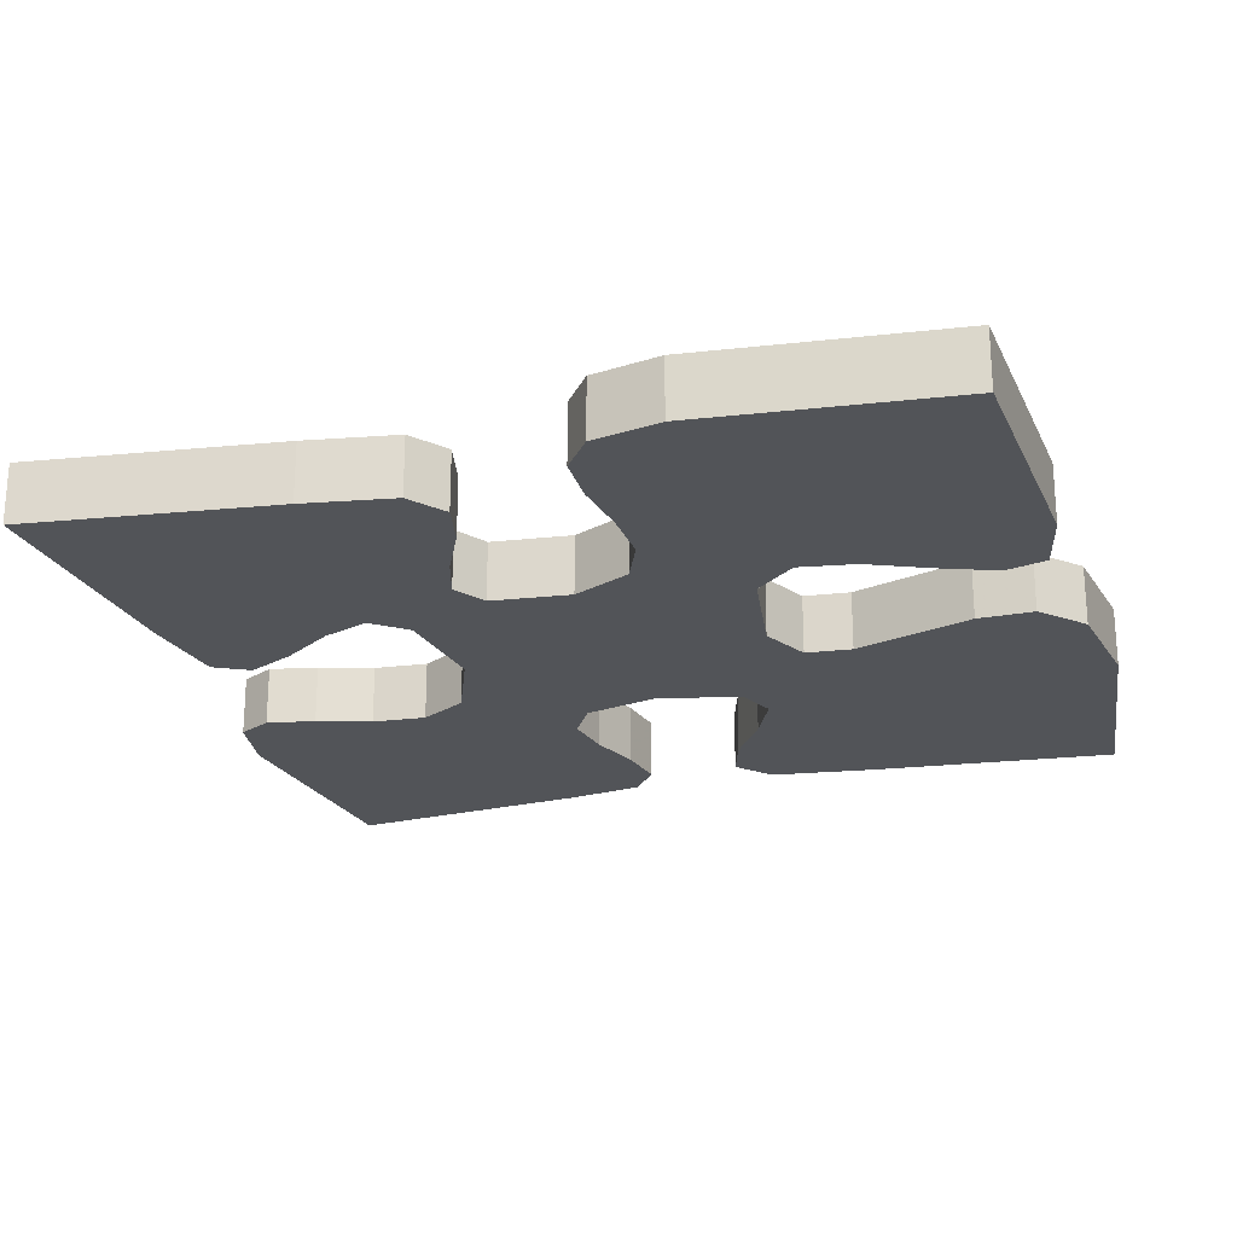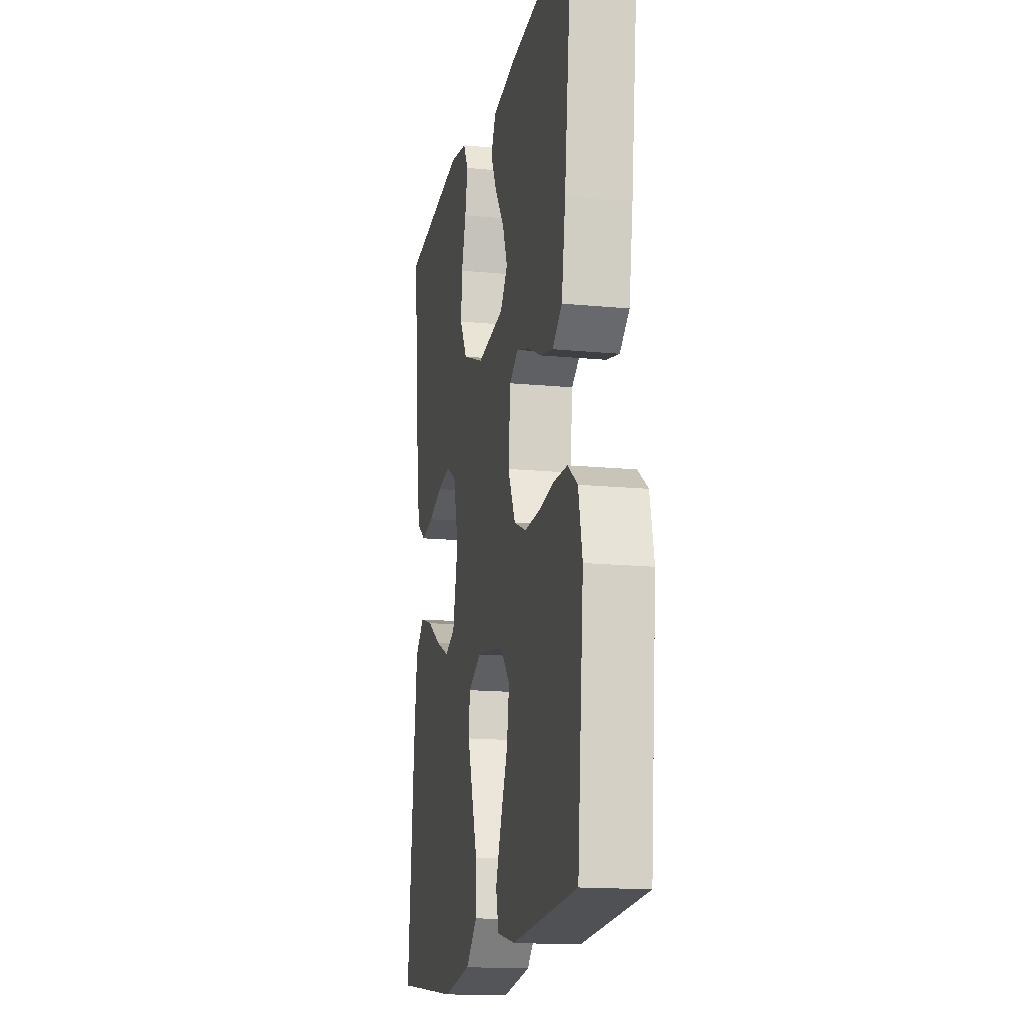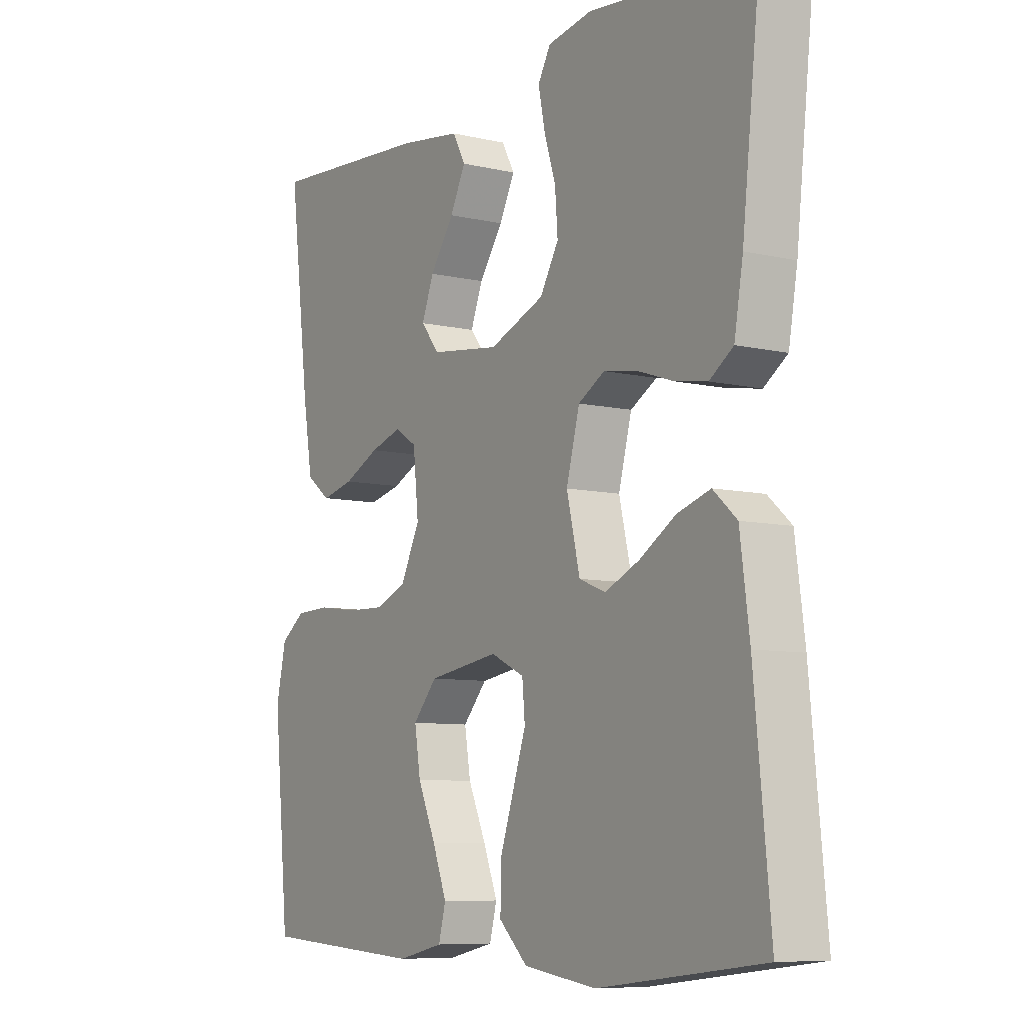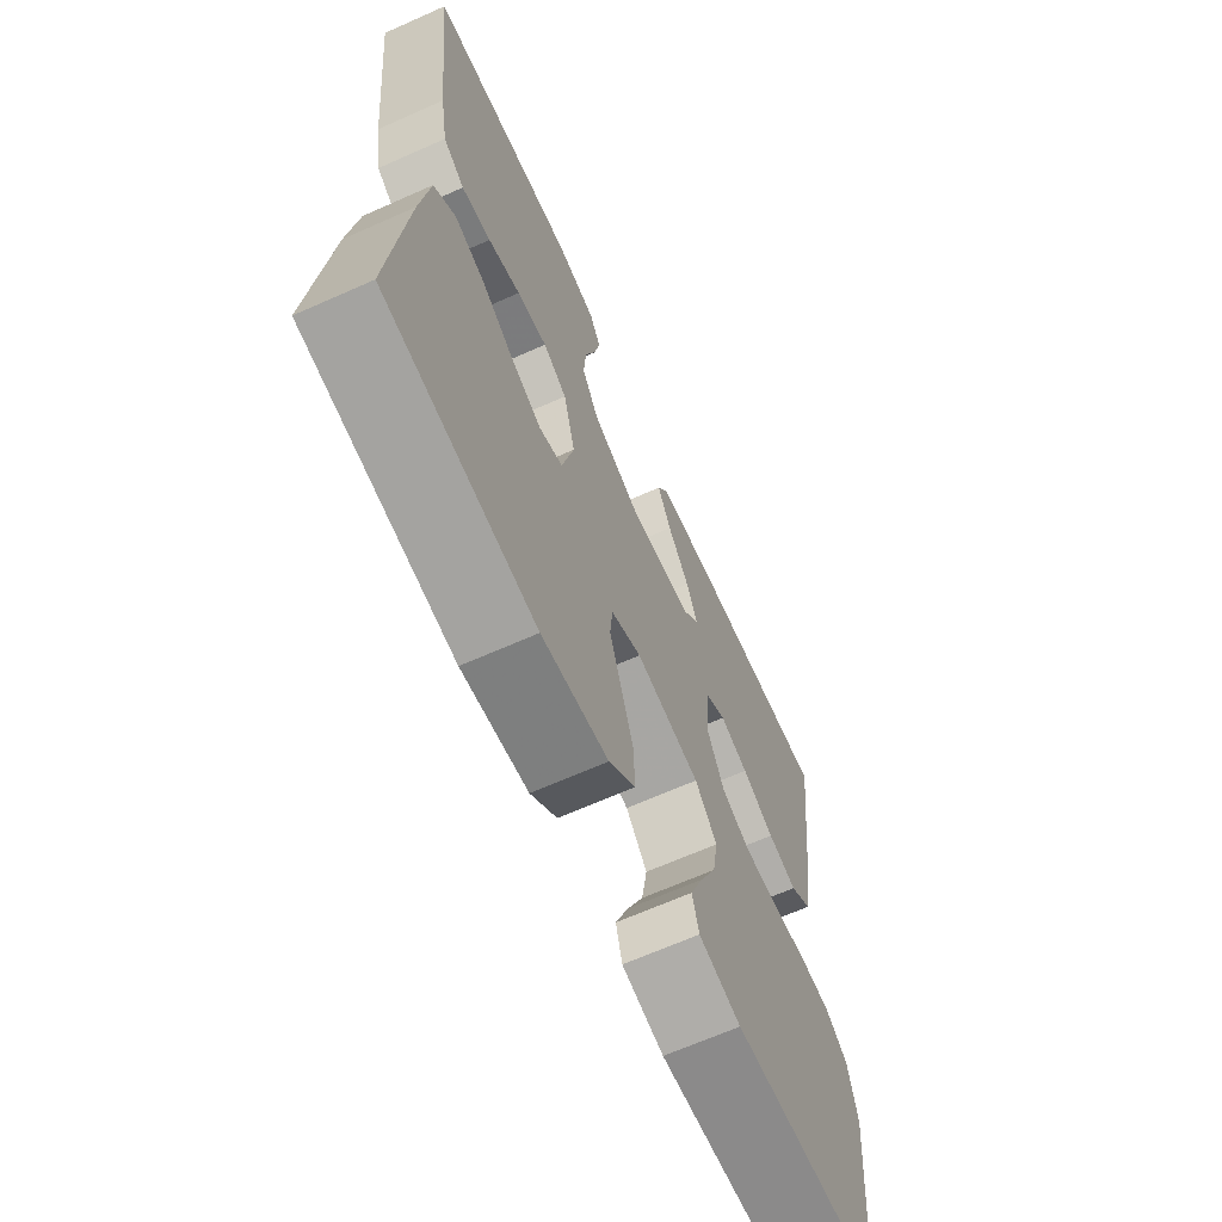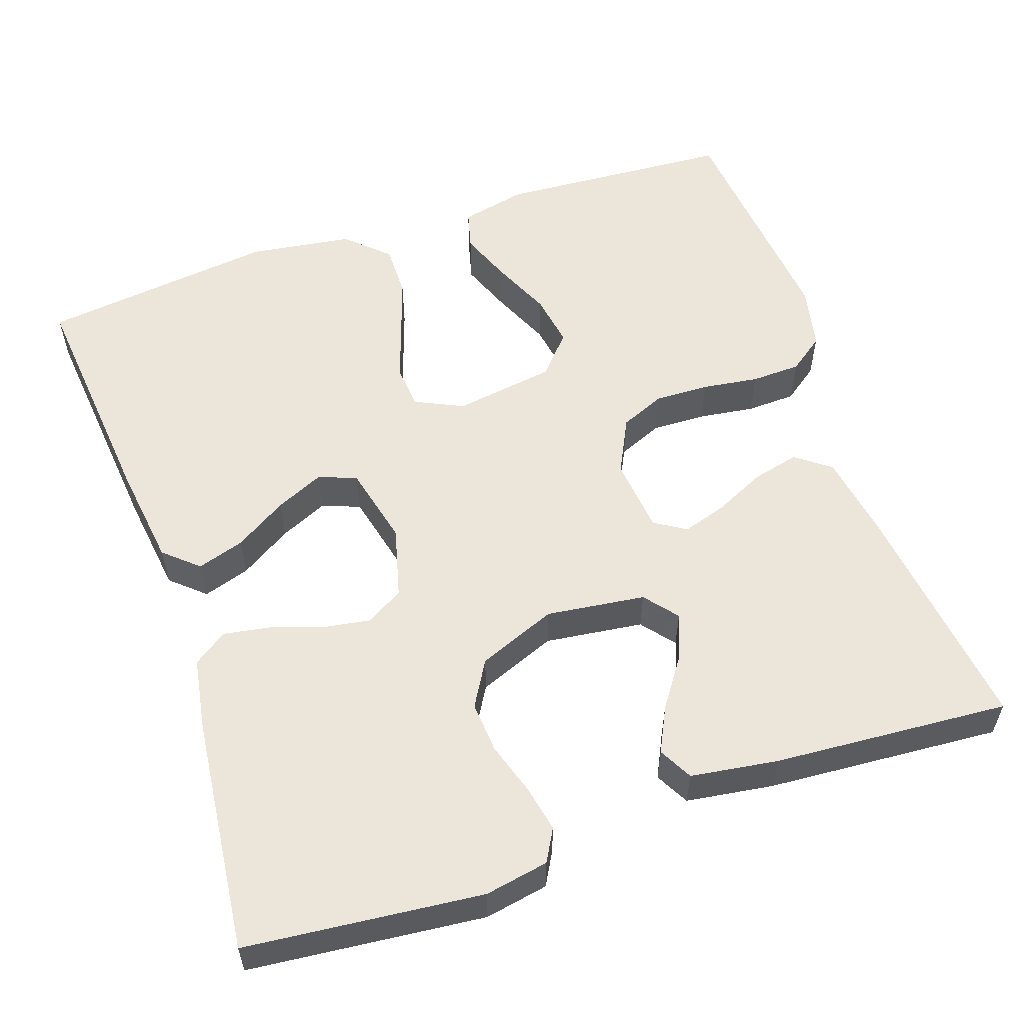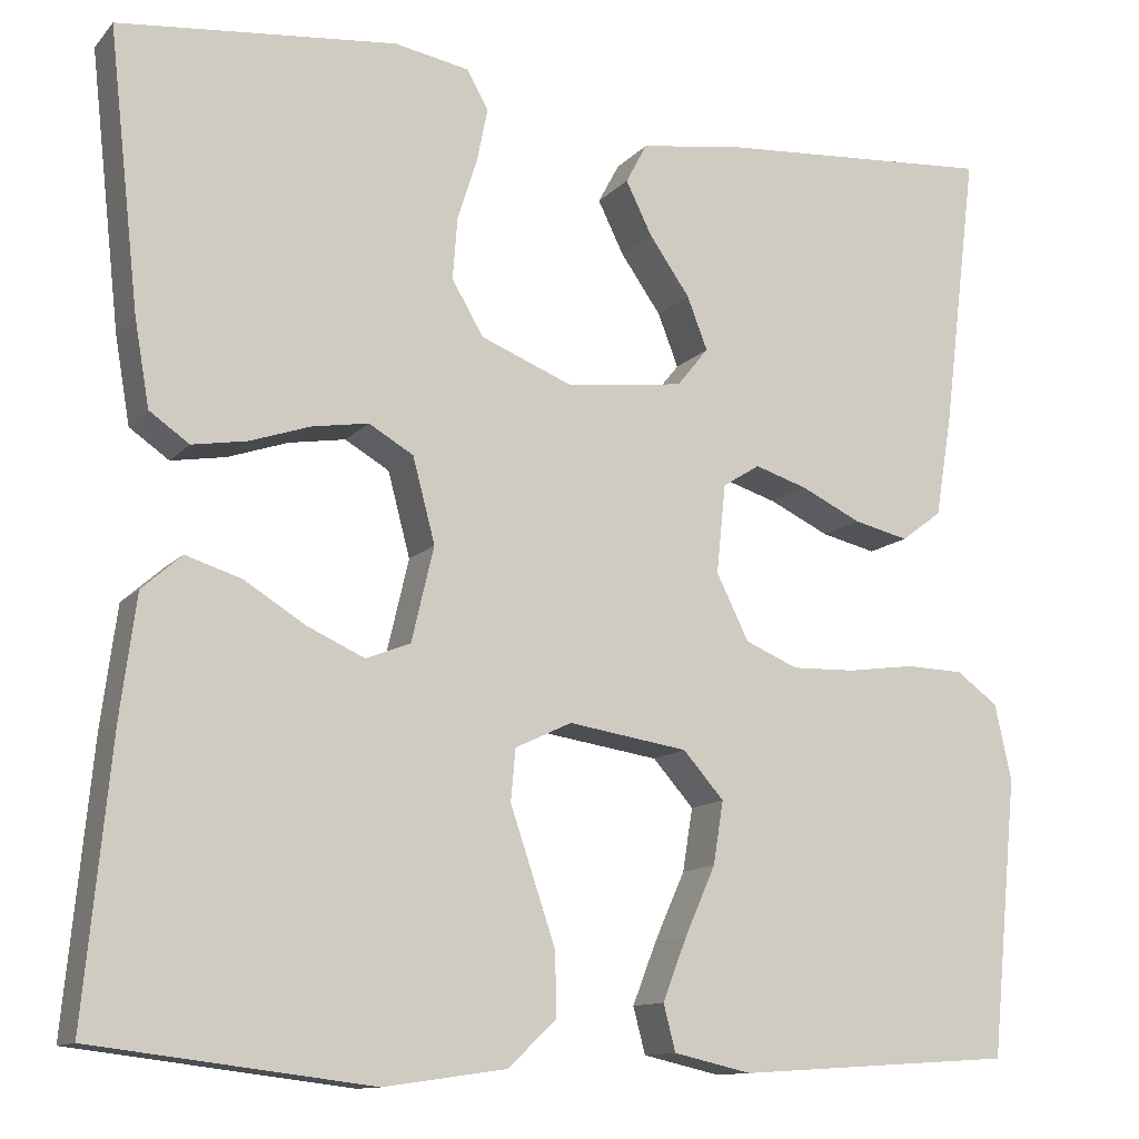
<metadata>
{"format":"obj","ext":"obj","renderer":"f3d","projection":"perspective","resolution":1024,"background":"white","views":[{"elev":-23.0,"azim":106.4,"up":"+Y"},{"elev":-16.0,"azim":78.7,"up":"+Z"},{"elev":-8.1,"azim":-122.8,"up":"+Z"},{"elev":-66.8,"azim":-66.0,"up":"+Z"},{"elev":56.3,"azim":-18.9,"up":"+Y"},{"elev":-12.0,"azim":-24.5,"up":"+Z"}]}
</metadata>
<code>
v 0.5 0.07 -0.5
v 0.2 0.07 -0.519
v 0.116 0.07 -0.5
v 0.103 0.07 -0.45
v 0.129 0.07 -0.383
v 0.162 0.07 -0.309
v 0.173 0.07 -0.241
v 0.129 0.07 -0.191
v 0 0.07 -0.171
v -0.061 0.07 -0.2
v -0.066 0.07 -0.256
v -0.042 0.07 -0.327
v -0.017 0.07 -0.401
v -0.016 0.07 -0.469
v -0.068 0.07 -0.518
v -0.2 0.07 -0.537
v -0.5 0.07 -0.5
v -0.471 0.07 -0.2
v -0.454 0.07 -0.071
v -0.411 0.07 -0.033
v -0.351 0.07 -0.052
v -0.285 0.07 -0.093
v -0.223 0.07 -0.121
v -0.175 0.07 -0.102
v -0.151 0.07 0
v -0.175 0.07 0.091
v -0.223 0.07 0.119
v -0.284 0.07 0.109
v -0.349 0.07 0.087
v -0.408 0.07 0.077
v -0.451 0.07 0.107
v -0.467 0.07 0.2
v -0.5 0.07 0.5
v -0.2 0.07 0.53
v -0.119 0.07 0.515
v -0.096 0.07 0.474
v -0.108 0.07 0.415
v -0.129 0.07 0.349
v -0.134 0.07 0.283
v -0.1 0.07 0.225
v 0 0.07 0.185
v 0.126 0.07 0.201
v 0.16 0.07 0.243
v 0.138 0.07 0.3
v 0.094 0.07 0.363
v 0.066 0.07 0.42
v 0.089 0.07 0.463
v 0.2 0.07 0.479
v 0.5 0.07 0.5
v 0.463 0.07 0.2
v 0.445 0.07 0.091
v 0.401 0.07 0.058
v 0.342 0.07 0.072
v 0.277 0.07 0.103
v 0.22 0.07 0.121
v 0.18 0.07 0.096
v 0.17 0.07 0
v 0.205 0.07 -0.071
v 0.262 0.07 -0.095
v 0.331 0.07 -0.093
v 0.403 0.07 -0.083
v 0.466 0.07 -0.085
v 0.511 0.07 -0.118
v 0.529 0.07 -0.2
v 0.5 0 -0.5
v 0.2 0 -0.519
v 0.116 0 -0.5
v 0.103 0 -0.45
v 0.129 0 -0.383
v 0.162 0 -0.309
v 0.173 0 -0.241
v 0.129 0 -0.191
v 0 0 -0.171
v -0.061 0 -0.2
v -0.066 0 -0.256
v -0.042 0 -0.327
v -0.017 0 -0.401
v -0.016 0 -0.469
v -0.068 0 -0.518
v -0.2 0 -0.537
v -0.5 0 -0.5
v -0.471 0 -0.2
v -0.454 0 -0.071
v -0.411 0 -0.033
v -0.351 0 -0.052
v -0.285 0 -0.093
v -0.223 0 -0.121
v -0.175 0 -0.102
v -0.151 0 0
v -0.175 0 0.091
v -0.223 0 0.119
v -0.284 0 0.109
v -0.349 0 0.087
v -0.408 0 0.077
v -0.451 0 0.107
v -0.467 0 0.2
v -0.5 0 0.5
v -0.2 0 0.53
v -0.119 0 0.515
v -0.096 0 0.474
v -0.108 0 0.415
v -0.129 0 0.349
v -0.134 0 0.283
v -0.1 0 0.225
v 0 0 0.185
v 0.126 0 0.201
v 0.16 0 0.243
v 0.138 0 0.3
v 0.094 0 0.363
v 0.066 0 0.42
v 0.089 0 0.463
v 0.2 0 0.479
v 0.5 0 0.5
v 0.463 0 0.2
v 0.445 0 0.091
v 0.401 0 0.058
v 0.342 0 0.072
v 0.277 0 0.103
v 0.22 0 0.121
v 0.18 0 0.096
v 0.17 0 0
v 0.205 0 -0.071
v 0.262 0 -0.095
v 0.331 0 -0.093
v 0.403 0 -0.083
v 0.466 0 -0.085
v 0.511 0 -0.118
v 0.529 0 -0.2
f 60 61 62 63
f 59 60 63 64
f 51 52 53 54
f 51 54 55
f 50 51 55
f 49 50 55
f 48 49 55 56
f 44 45 46 47
f 43 44 47 48
f 35 36 37 38
f 35 38 39
f 34 35 39
f 33 34 39
f 32 33 39 40
f 28 29 30 31
f 27 28 31 32
f 19 20 21 22
f 19 22 23
f 18 19 23
f 17 18 23
f 16 17 23 24
f 11 12 13 14
f 11 14 15 16
f 3 4 5 6
f 1 2 3 6
f 59 64 1 6
f 58 59 6 7
f 57 58 7 8
f 43 48 56 57
f 42 43 57 8
f 41 42 8 9
f 27 32 40 41
f 26 27 41
f 25 26 41 9
f 24 25 9 10
f 10 11 16 24
f 127 126 125 124
f 128 127 124 123
f 118 117 116 115
f 119 118 115
f 119 115 114
f 119 114 113
f 120 119 113 112
f 111 110 109 108
f 112 111 108 107
f 102 101 100 99
f 103 102 99
f 103 99 98
f 103 98 97
f 104 103 97 96
f 95 94 93 92
f 96 95 92 91
f 86 85 84 83
f 87 86 83
f 87 83 82
f 87 82 81
f 88 87 81 80
f 78 77 76 75
f 80 79 78 75
f 70 69 68 67
f 70 67 66 65
f 70 65 128 123
f 71 70 123 122
f 72 71 122 121
f 121 120 112 107
f 72 121 107 106
f 73 72 106 105
f 105 104 96 91
f 105 91 90
f 73 105 90 89
f 74 73 89 88
f 88 80 75 74
f 1 65 66 2
f 2 66 67 3
f 3 67 68 4
f 4 68 69 5
f 5 69 70 6
f 6 70 71 7
f 7 71 72 8
f 8 72 73 9
f 9 73 74 10
f 10 74 75 11
f 11 75 76 12
f 12 76 77 13
f 13 77 78 14
f 14 78 79 15
f 15 79 80 16
f 16 80 81 17
f 17 81 82 18
f 18 82 83 19
f 19 83 84 20
f 20 84 85 21
f 21 85 86 22
f 22 86 87 23
f 23 87 88 24
f 24 88 89 25
f 25 89 90 26
f 26 90 91 27
f 27 91 92 28
f 28 92 93 29
f 29 93 94 30
f 30 94 95 31
f 31 95 96 32
f 32 96 97 33
f 33 97 98 34
f 34 98 99 35
f 35 99 100 36
f 36 100 101 37
f 37 101 102 38
f 38 102 103 39
f 39 103 104 40
f 40 104 105 41
f 41 105 106 42
f 42 106 107 43
f 43 107 108 44
f 44 108 109 45
f 45 109 110 46
f 46 110 111 47
f 47 111 112 48
f 48 112 113 49
f 49 113 114 50
f 50 114 115 51
f 51 115 116 52
f 52 116 117 53
f 53 117 118 54
f 54 118 119 55
f 55 119 120 56
f 56 120 121 57
f 57 121 122 58
f 58 122 123 59
f 59 123 124 60
f 60 124 125 61
f 61 125 126 62
f 62 126 127 63
f 63 127 128 64
f 64 128 65 1

</code>
